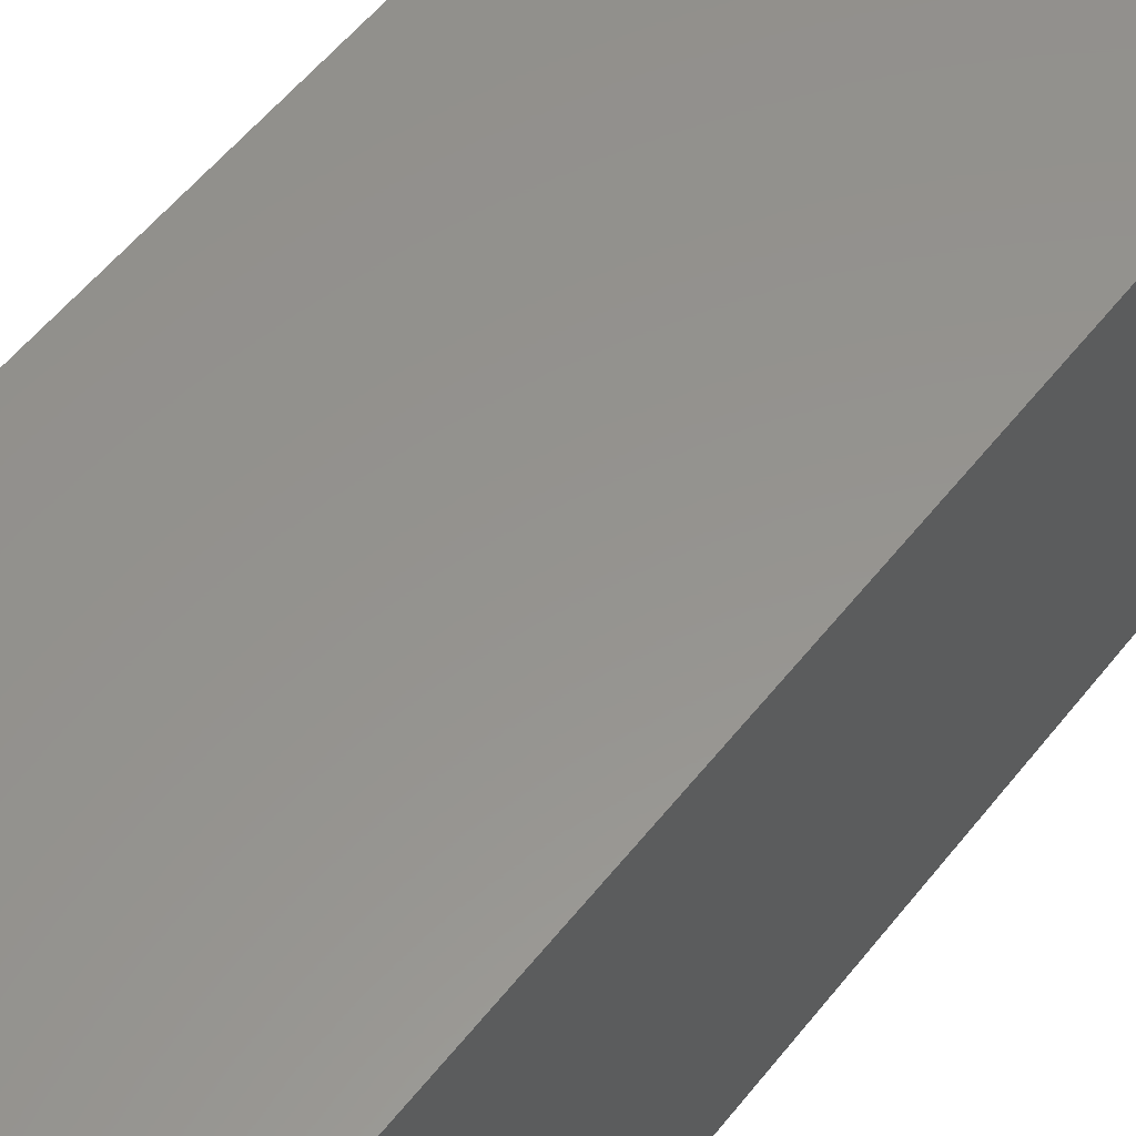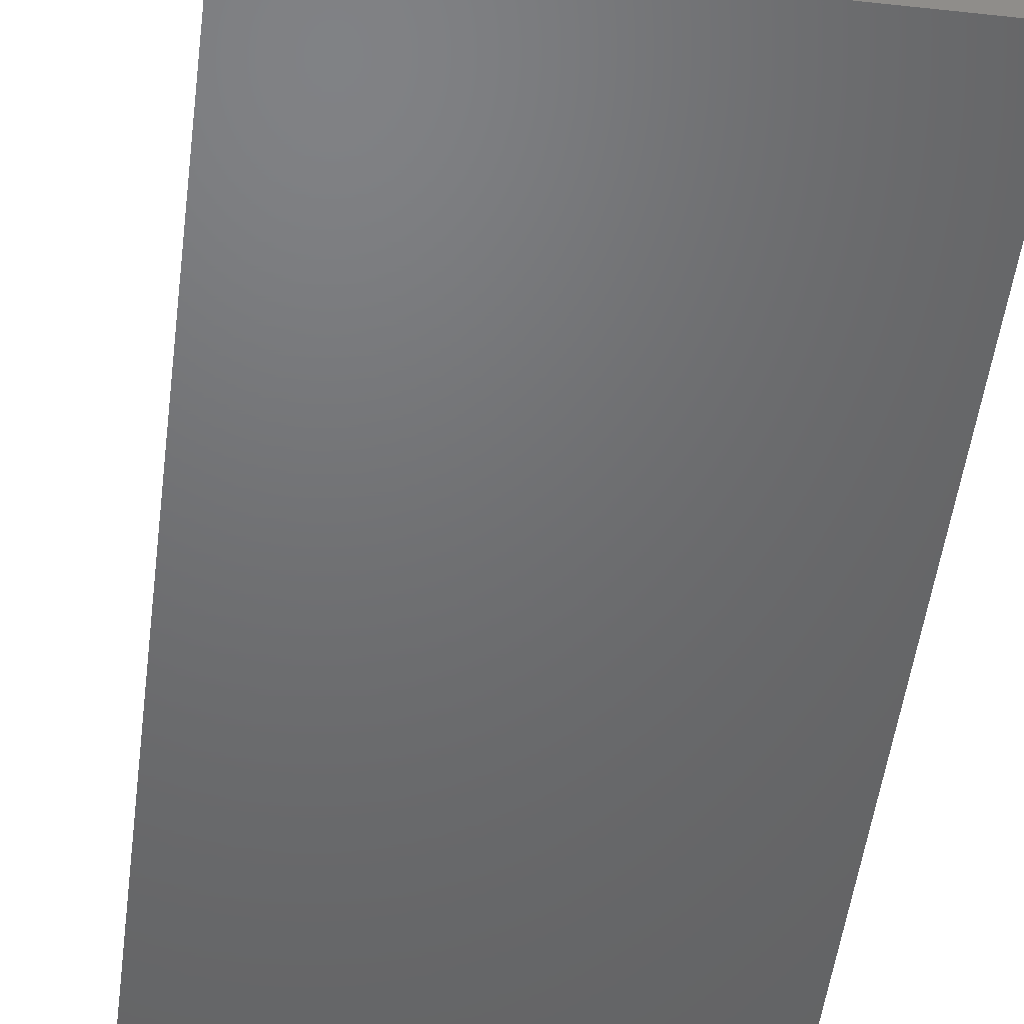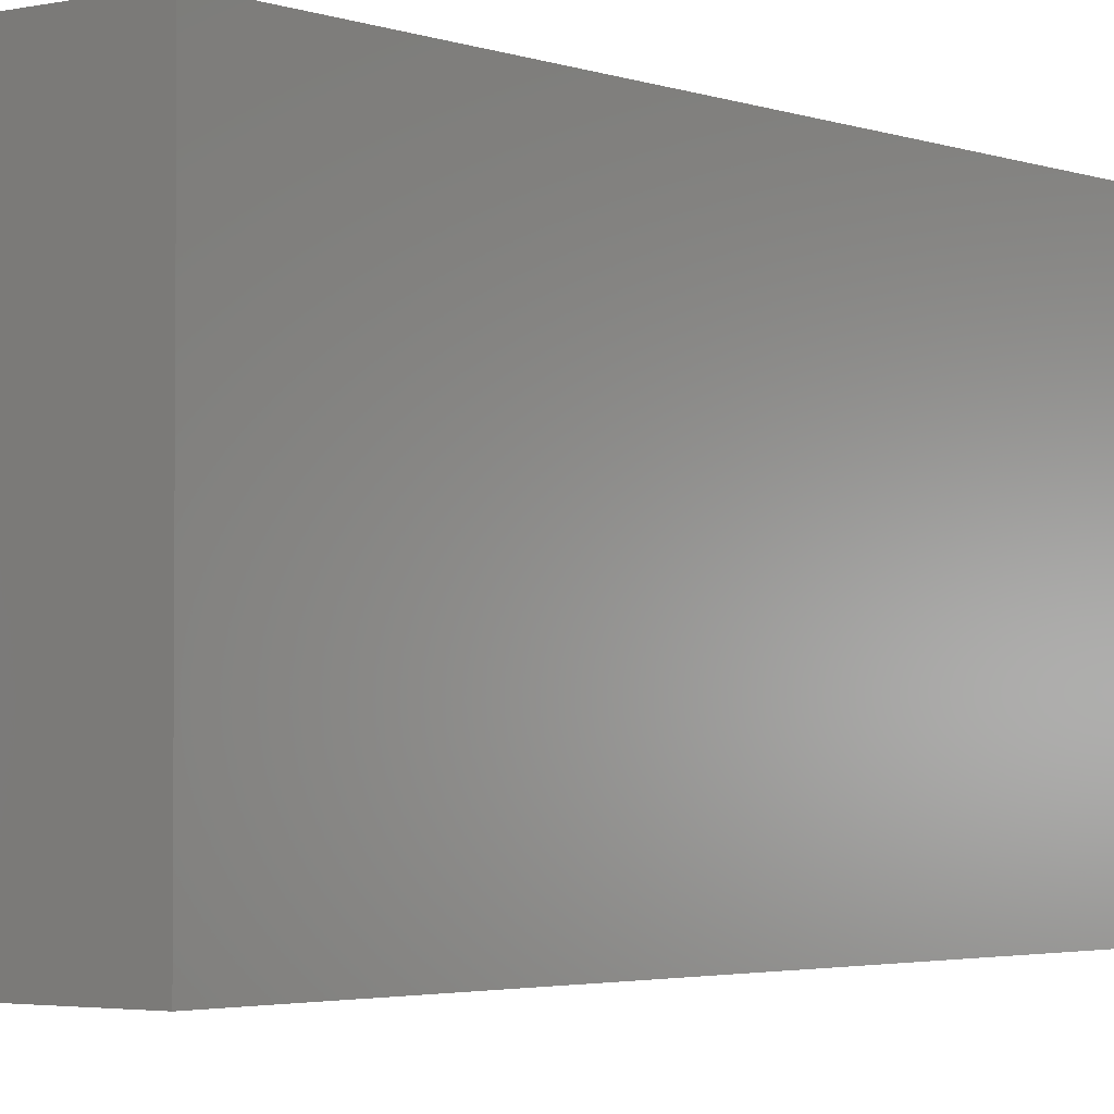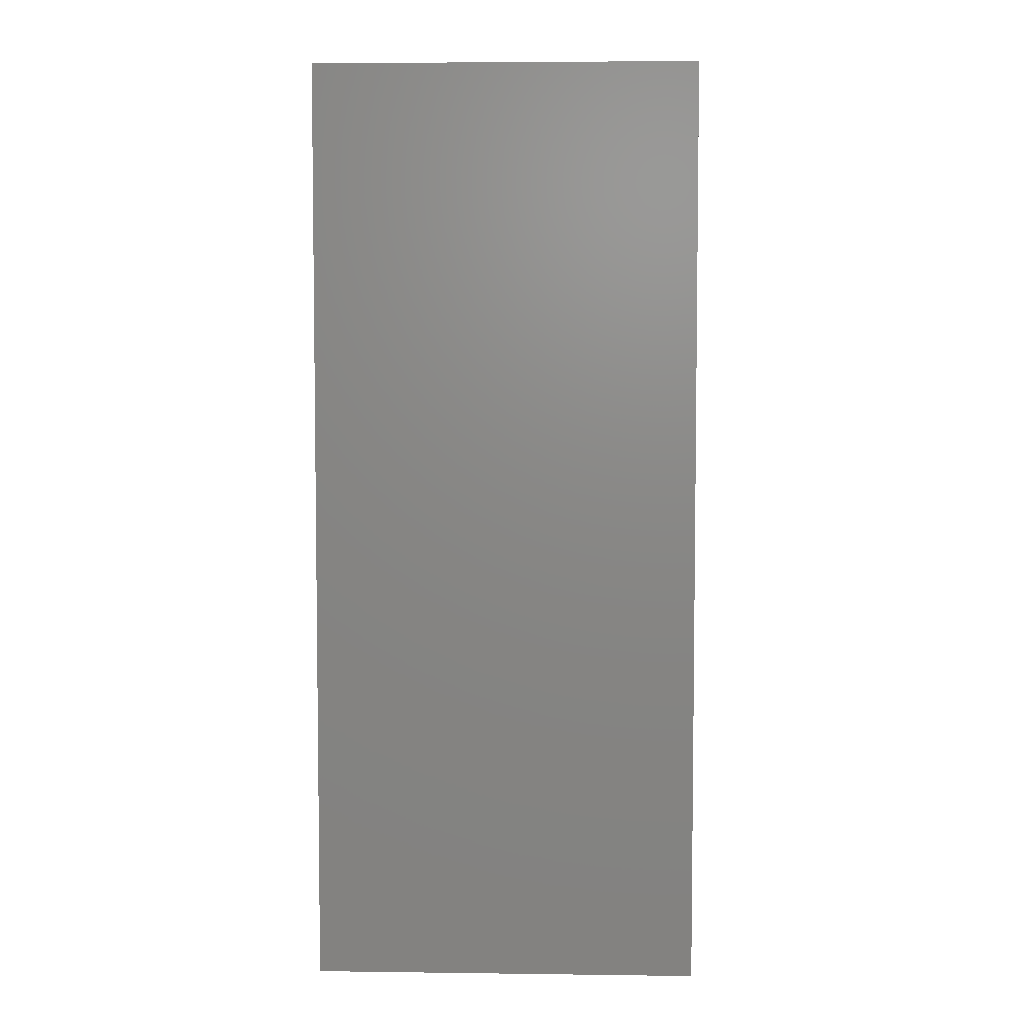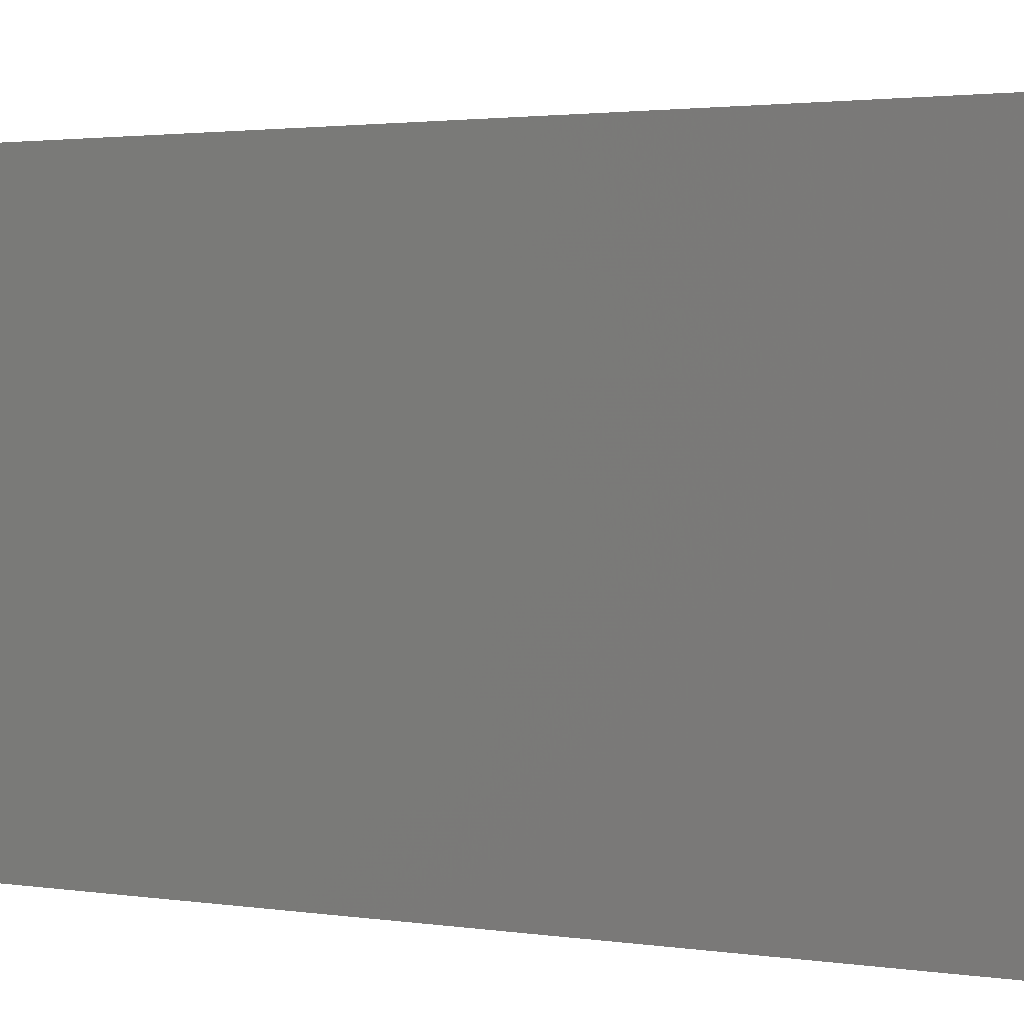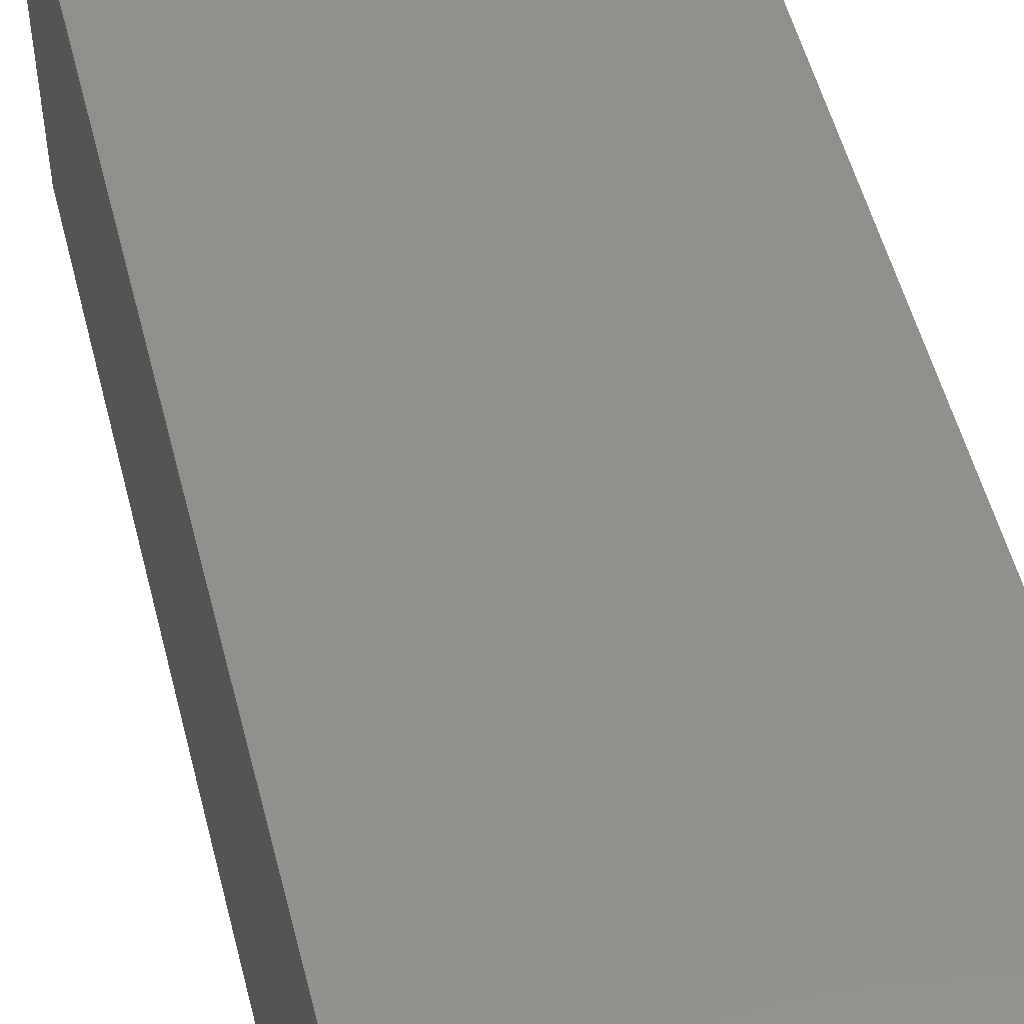
<metadata>
{"format":"stl","ext":"stl","renderer":"f3d","projection":"perspective","resolution":1024,"background":"white","views":[{"elev":56.8,"azim":-142.0,"up":"+Z"},{"elev":-48.9,"azim":-7.0,"up":"+Z"},{"elev":-2.8,"azim":-141.9,"up":"+Z"},{"elev":5.0,"azim":-87.7,"up":"+Y"},{"elev":1.7,"azim":124.7,"up":"+Z"},{"elev":52.7,"azim":165.9,"up":"+Z"}]}
</metadata>
<code>
# stl→obj: 20 verts, 36 faces
v 239.6 29.5 8.5
v 239.6 50 0
v 239.6 29.5 0
v 239.6 29.5 17
v 239.6 50 17
v 239.6 70.5 8.5
v 239.6 70.5 17
v 239.6 70.5 0
v 247.6 29.5 0
v 255.6 29.5 0
v 255.6 29.5 8.5
v 247.6 29.5 17
v 255.6 29.5 17
v 255.6 50 0
v 255.6 70.5 0
v 255.6 70.5 8.5
v 255.6 50 17
v 255.6 70.5 17
v 247.6 70.5 17
v 247.6 70.5 0
f 1 2 3
f 1 4 5
f 6 2 1
f 1 5 6
f 6 5 7
f 8 2 6
f 9 1 3
f 9 10 11
f 12 1 9
f 9 11 12
f 12 11 13
f 4 1 12
f 14 11 10
f 14 15 16
f 17 11 14
f 14 16 17
f 17 16 18
f 13 11 17
f 19 6 7
f 19 18 16
f 16 6 19
f 16 20 6
f 20 16 15
f 5 4 12
f 5 19 7
f 17 5 12
f 5 17 19
f 17 18 19
f 13 17 12
f 2 9 3
f 2 8 20
f 14 9 2
f 2 20 14
f 14 20 15
f 10 9 14
f 20 8 6

</code>
